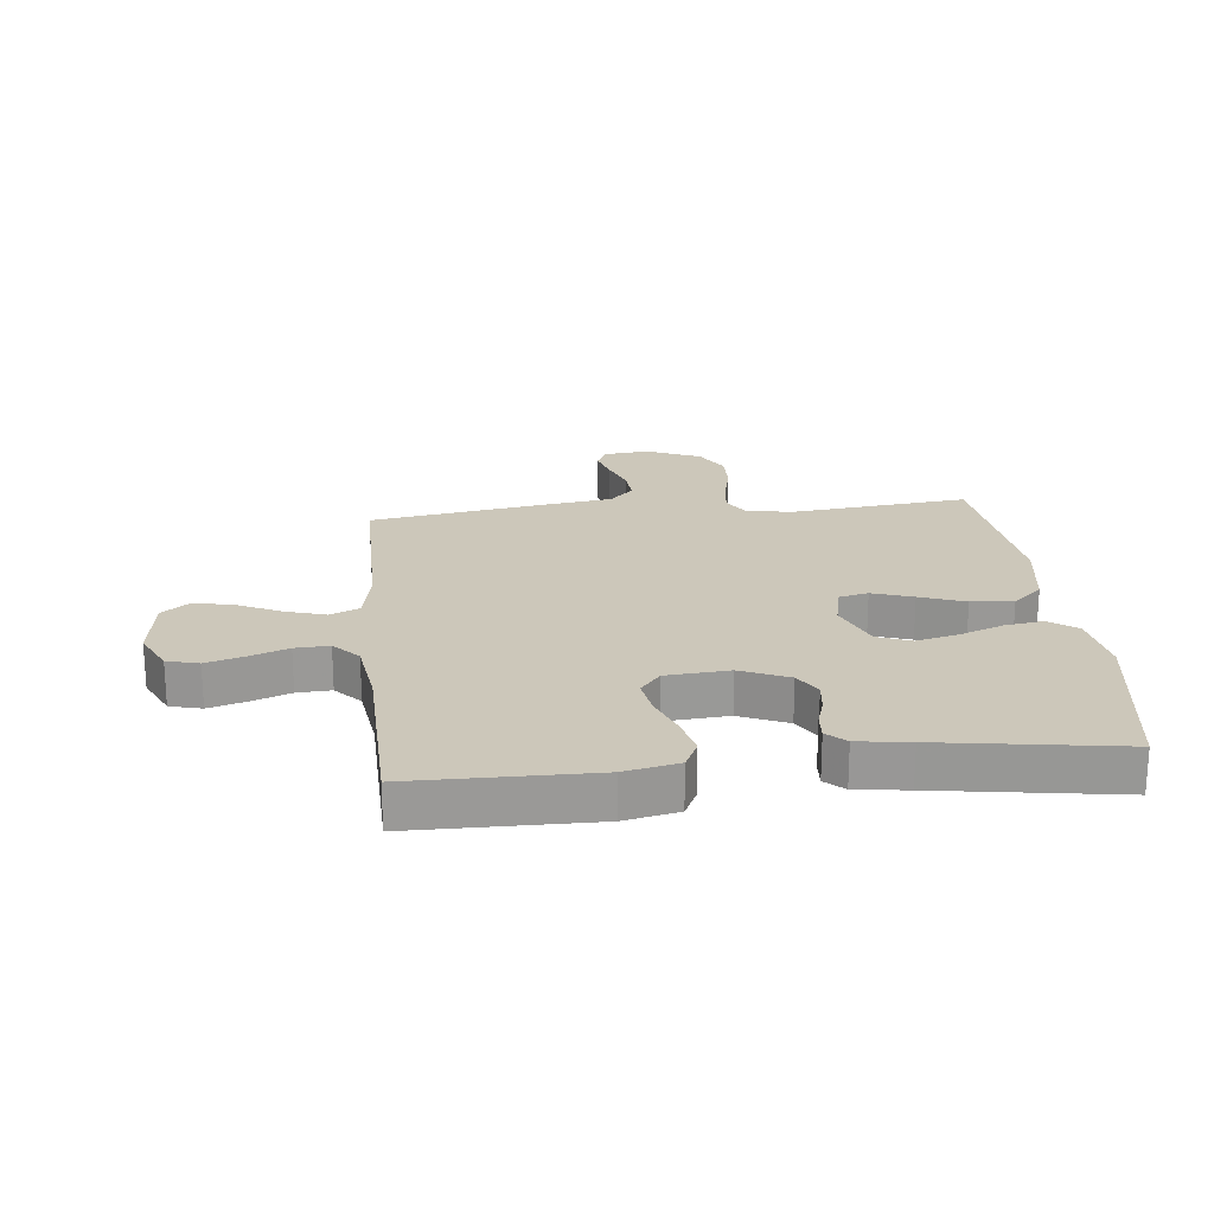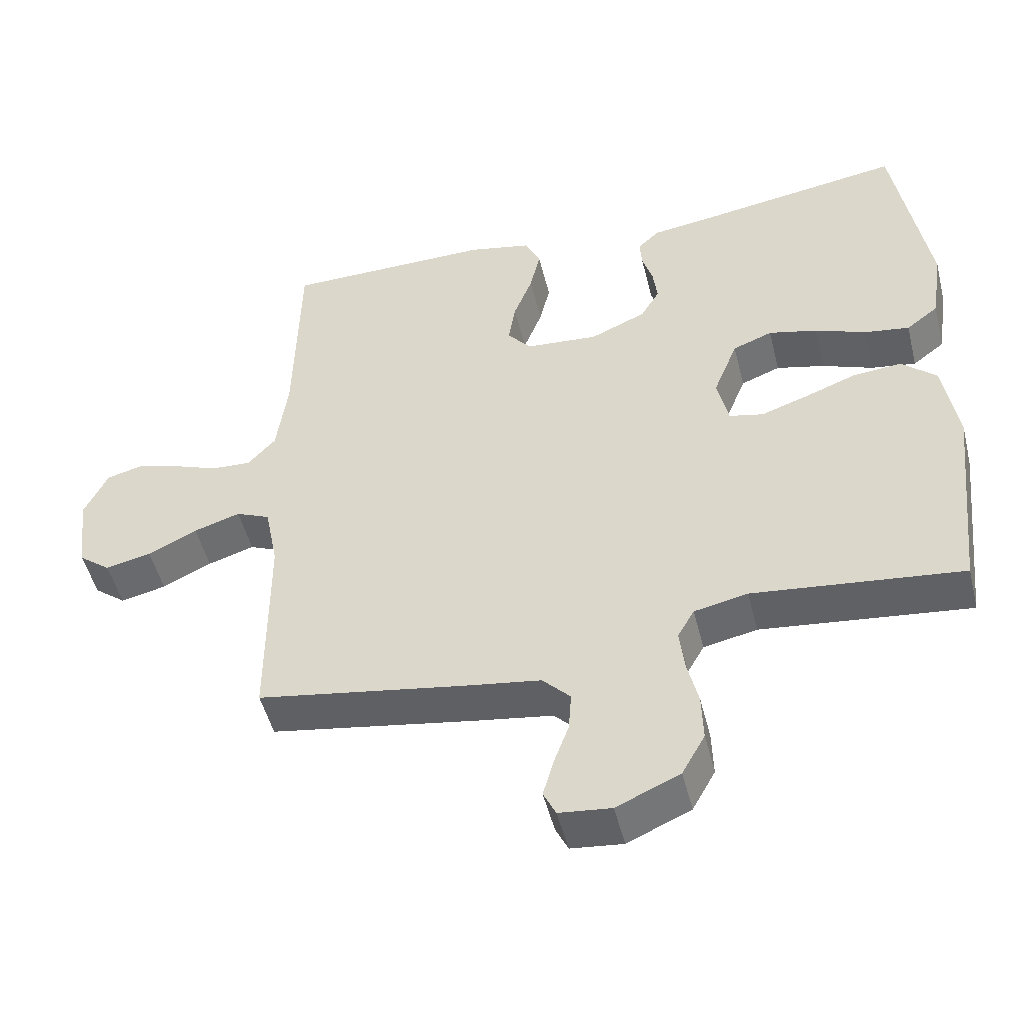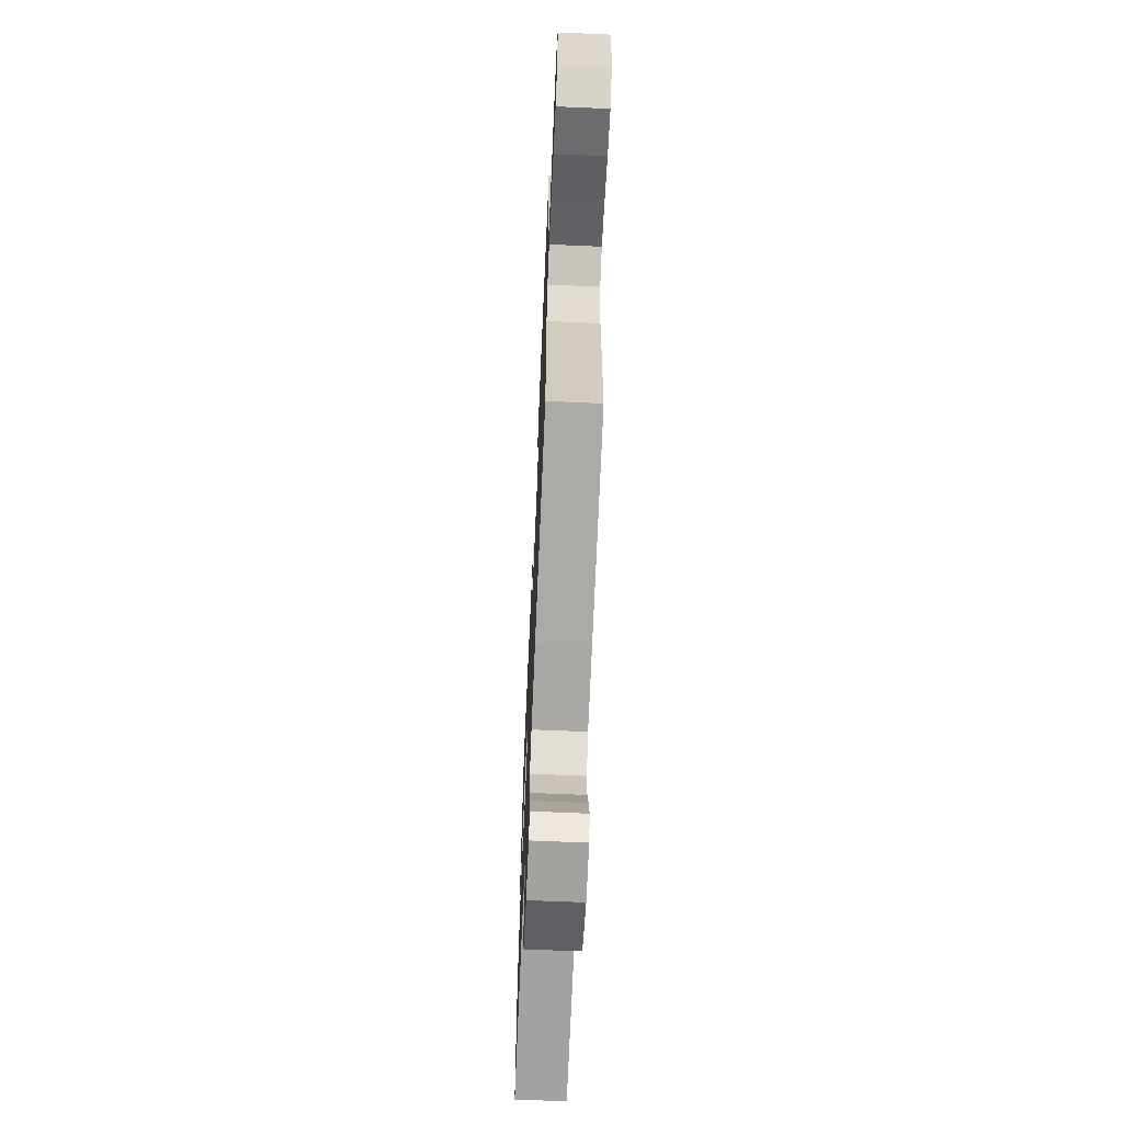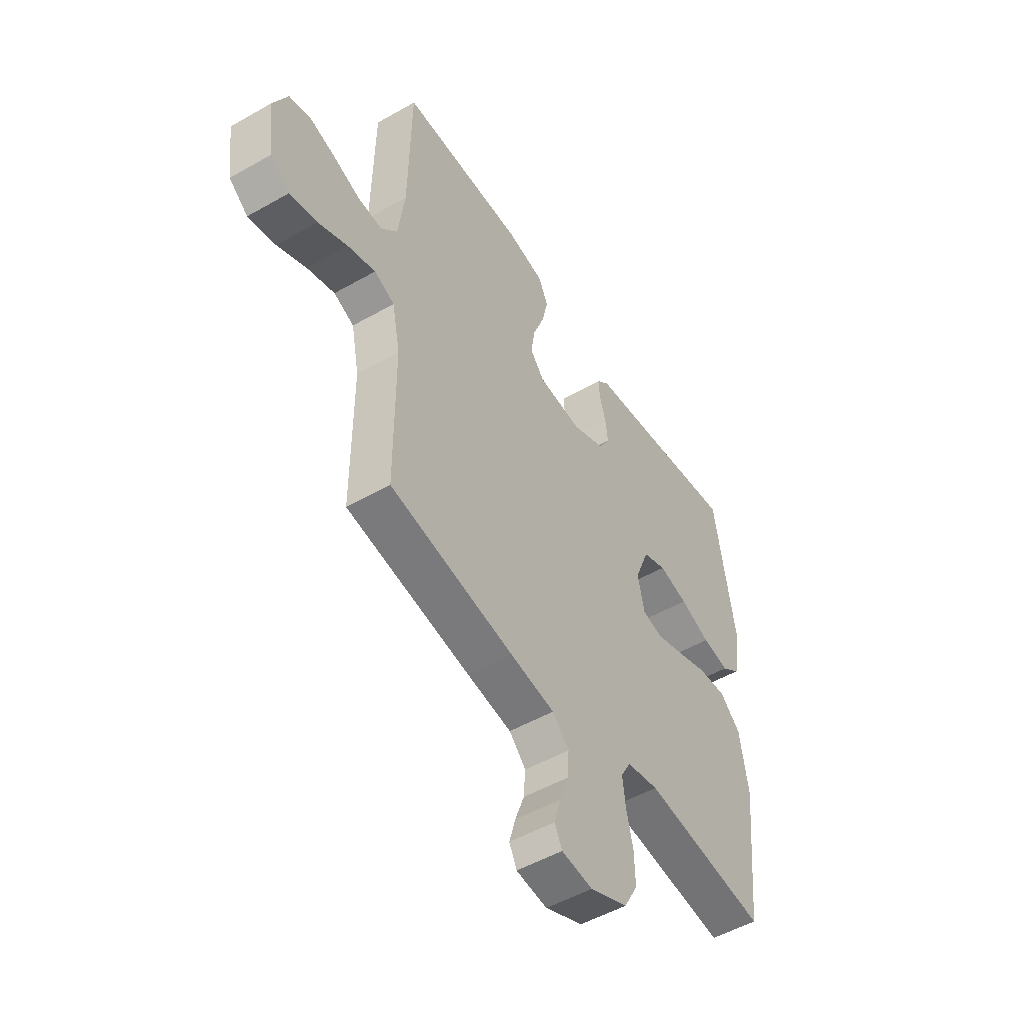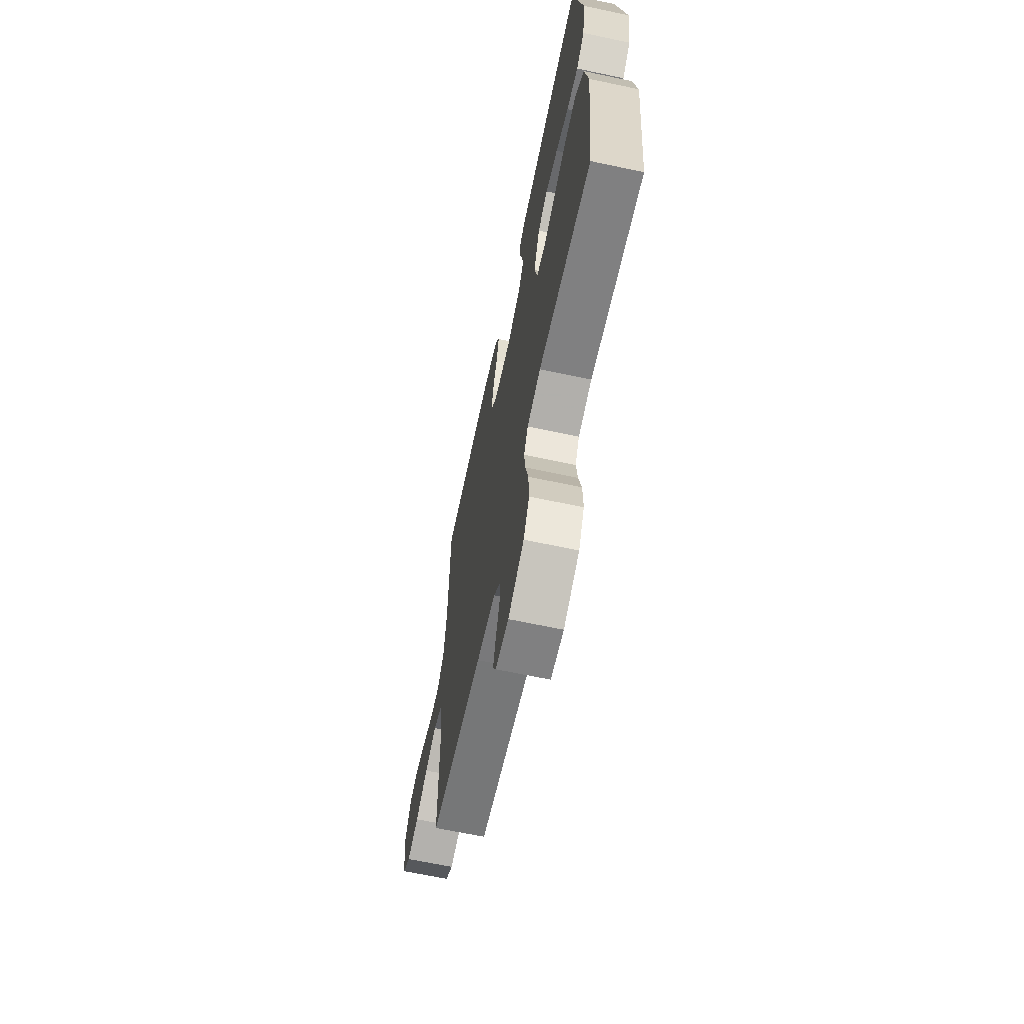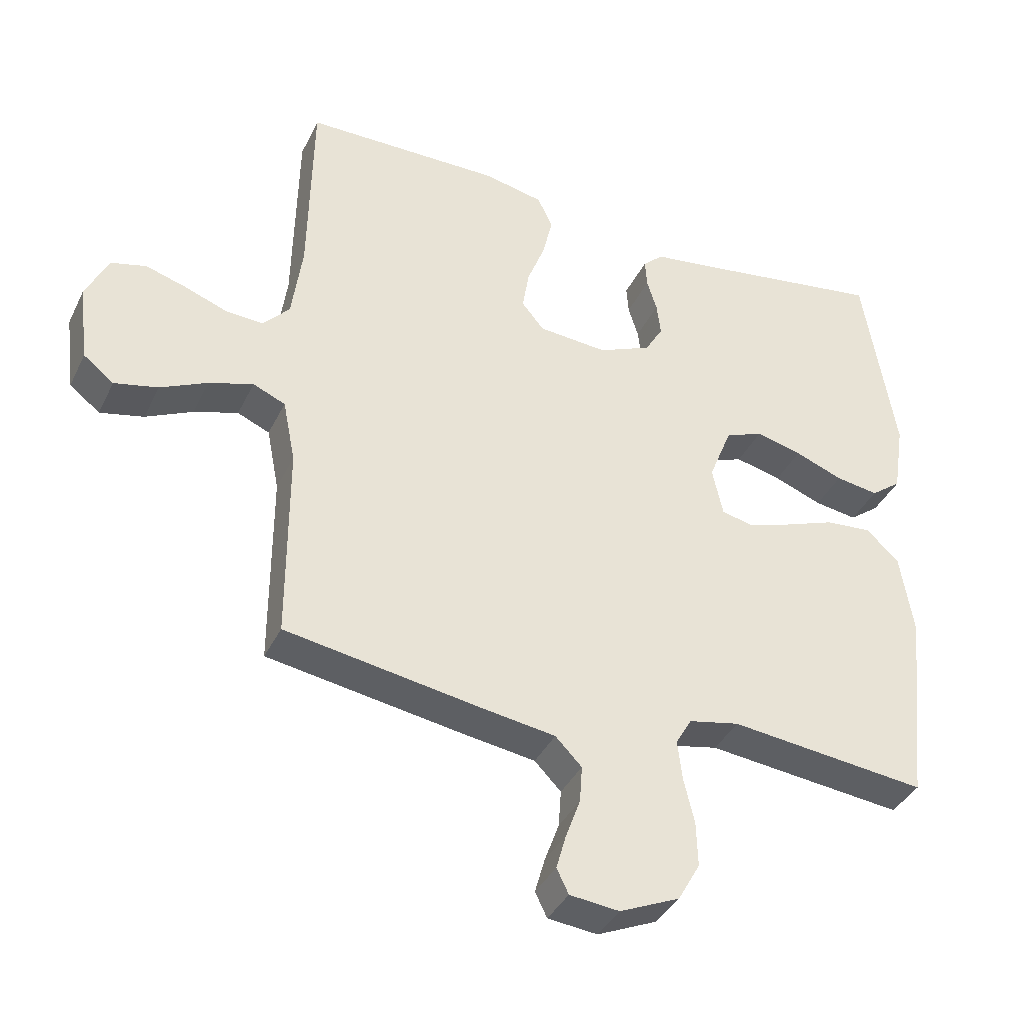
<metadata>
{"format":"obj","ext":"obj","renderer":"f3d","projection":"perspective","resolution":1024,"background":"white","views":[{"elev":21.5,"azim":-6.1,"up":"+Y"},{"elev":-49.5,"azim":13.9,"up":"+Z"},{"elev":-66.4,"azim":-92.5,"up":"+Z"},{"elev":-51.0,"azim":-58.1,"up":"+Z"},{"elev":-66.3,"azim":78.0,"up":"+Z"},{"elev":-38.3,"azim":-23.8,"up":"+Z"}]}
</metadata>
<code>
v 0.5 0.07 -0.5
v 0.2 0.07 -0.467
v 0.123 0.07 -0.483
v 0.099 0.07 -0.525
v 0.106 0.07 -0.585
v 0.122 0.07 -0.653
v 0.124 0.07 -0.721
v 0.091 0.07 -0.78
v 0 0.07 -0.82
v -0.075 0.07 -0.812
v -0.093 0.07 -0.775
v -0.078 0.07 -0.722
v -0.056 0.07 -0.662
v -0.052 0.07 -0.606
v -0.092 0.07 -0.565
v -0.2 0.07 -0.549
v -0.5 0.07 -0.5
v -0.5 0.07 -0.2
v -0.519 0.07 -0.104
v -0.568 0.07 -0.083
v -0.635 0.07 -0.104
v -0.706 0.07 -0.138
v -0.772 0.07 -0.153
v -0.818 0.07 -0.117
v -0.833 0.07 0
v -0.799 0.07 0.071
v -0.746 0.07 0.085
v -0.683 0.07 0.066
v -0.619 0.07 0.042
v -0.562 0.07 0.039
v -0.522 0.07 0.083
v -0.506 0.07 0.2
v -0.5 0.07 0.5
v -0.2 0.07 0.503
v -0.11 0.07 0.484
v -0.087 0.07 0.436
v -0.102 0.07 0.371
v -0.129 0.07 0.301
v -0.139 0.07 0.239
v -0.105 0.07 0.198
v 0 0.07 0.19
v 0.08 0.07 0.225
v 0.107 0.07 0.271
v 0.101 0.07 0.321
v 0.086 0.07 0.37
v 0.083 0.07 0.413
v 0.114 0.07 0.442
v 0.2 0.07 0.454
v 0.5 0.07 0.5
v 0.548 0.07 0.2
v 0.531 0.07 0.09
v 0.485 0.07 0.055
v 0.42 0.07 0.065
v 0.347 0.07 0.093
v 0.277 0.07 0.11
v 0.22 0.07 0.088
v 0.185 0.07 0
v 0.201 0.07 -0.074
v 0.25 0.07 -0.085
v 0.318 0.07 -0.062
v 0.393 0.07 -0.034
v 0.463 0.07 -0.028
v 0.513 0.07 -0.074
v 0.533 0.07 -0.2
v 0.5 0 -0.5
v 0.2 0 -0.467
v 0.123 0 -0.483
v 0.099 0 -0.525
v 0.106 0 -0.585
v 0.122 0 -0.653
v 0.124 0 -0.721
v 0.091 0 -0.78
v 0 0 -0.82
v -0.075 0 -0.812
v -0.093 0 -0.775
v -0.078 0 -0.722
v -0.056 0 -0.662
v -0.052 0 -0.606
v -0.092 0 -0.565
v -0.2 0 -0.549
v -0.5 0 -0.5
v -0.5 0 -0.2
v -0.519 0 -0.104
v -0.568 0 -0.083
v -0.635 0 -0.104
v -0.706 0 -0.138
v -0.772 0 -0.153
v -0.818 0 -0.117
v -0.833 0 0
v -0.799 0 0.071
v -0.746 0 0.085
v -0.683 0 0.066
v -0.619 0 0.042
v -0.562 0 0.039
v -0.522 0 0.083
v -0.506 0 0.2
v -0.5 0 0.5
v -0.2 0 0.503
v -0.11 0 0.484
v -0.087 0 0.436
v -0.102 0 0.371
v -0.129 0 0.301
v -0.139 0 0.239
v -0.105 0 0.198
v 0 0 0.19
v 0.08 0 0.225
v 0.107 0 0.271
v 0.101 0 0.321
v 0.086 0 0.37
v 0.083 0 0.413
v 0.114 0 0.442
v 0.2 0 0.454
v 0.5 0 0.5
v 0.548 0 0.2
v 0.531 0 0.09
v 0.485 0 0.055
v 0.42 0 0.065
v 0.347 0 0.093
v 0.277 0 0.11
v 0.22 0 0.088
v 0.185 0 0
v 0.201 0 -0.074
v 0.25 0 -0.085
v 0.318 0 -0.062
v 0.393 0 -0.034
v 0.463 0 -0.028
v 0.513 0 -0.074
v 0.533 0 -0.2
f 63 64 1 2
f 60 61 62 63
f 59 60 63 2
f 58 59 2 3
f 57 58 3 4
f 51 52 53 54
f 51 54 55
f 48 49 50 51
f 48 51 55
f 47 48 55 56
f 44 45 46 47
f 43 44 47 56
f 35 36 37 38
f 35 38 39
f 32 33 34 35
f 31 32 35 39
f 30 31 39 40
f 26 27 28 29
f 24 25 26 29
f 24 29 30
f 21 22 23 24
f 20 21 24 30
f 19 20 30 40
f 15 16 17 18
f 15 18 19 40
f 10 11 12 13
f 8 9 10 13
f 8 13 14
f 5 6 7 8
f 4 5 8 14
f 57 4 14 15
f 42 43 56 57
f 41 42 57 15
f 15 40 41
f 66 65 128 127
f 127 126 125 124
f 66 127 124 123
f 67 66 123 122
f 68 67 122 121
f 118 117 116 115
f 119 118 115
f 115 114 113 112
f 119 115 112
f 120 119 112 111
f 111 110 109 108
f 120 111 108 107
f 102 101 100 99
f 103 102 99
f 99 98 97 96
f 103 99 96 95
f 104 103 95 94
f 93 92 91 90
f 93 90 89 88
f 94 93 88
f 88 87 86 85
f 94 88 85 84
f 104 94 84 83
f 82 81 80 79
f 104 83 82 79
f 77 76 75 74
f 77 74 73 72
f 78 77 72
f 72 71 70 69
f 78 72 69 68
f 79 78 68 121
f 121 120 107 106
f 79 121 106 105
f 105 104 79
f 1 65 66 2
f 2 66 67 3
f 3 67 68 4
f 4 68 69 5
f 5 69 70 6
f 6 70 71 7
f 7 71 72 8
f 8 72 73 9
f 9 73 74 10
f 10 74 75 11
f 11 75 76 12
f 12 76 77 13
f 13 77 78 14
f 14 78 79 15
f 15 79 80 16
f 16 80 81 17
f 17 81 82 18
f 18 82 83 19
f 19 83 84 20
f 20 84 85 21
f 21 85 86 22
f 22 86 87 23
f 23 87 88 24
f 24 88 89 25
f 25 89 90 26
f 26 90 91 27
f 27 91 92 28
f 28 92 93 29
f 29 93 94 30
f 30 94 95 31
f 31 95 96 32
f 32 96 97 33
f 33 97 98 34
f 34 98 99 35
f 35 99 100 36
f 36 100 101 37
f 37 101 102 38
f 38 102 103 39
f 39 103 104 40
f 40 104 105 41
f 41 105 106 42
f 42 106 107 43
f 43 107 108 44
f 44 108 109 45
f 45 109 110 46
f 46 110 111 47
f 47 111 112 48
f 48 112 113 49
f 49 113 114 50
f 50 114 115 51
f 51 115 116 52
f 52 116 117 53
f 53 117 118 54
f 54 118 119 55
f 55 119 120 56
f 56 120 121 57
f 57 121 122 58
f 58 122 123 59
f 59 123 124 60
f 60 124 125 61
f 61 125 126 62
f 62 126 127 63
f 63 127 128 64
f 64 128 65 1

</code>
